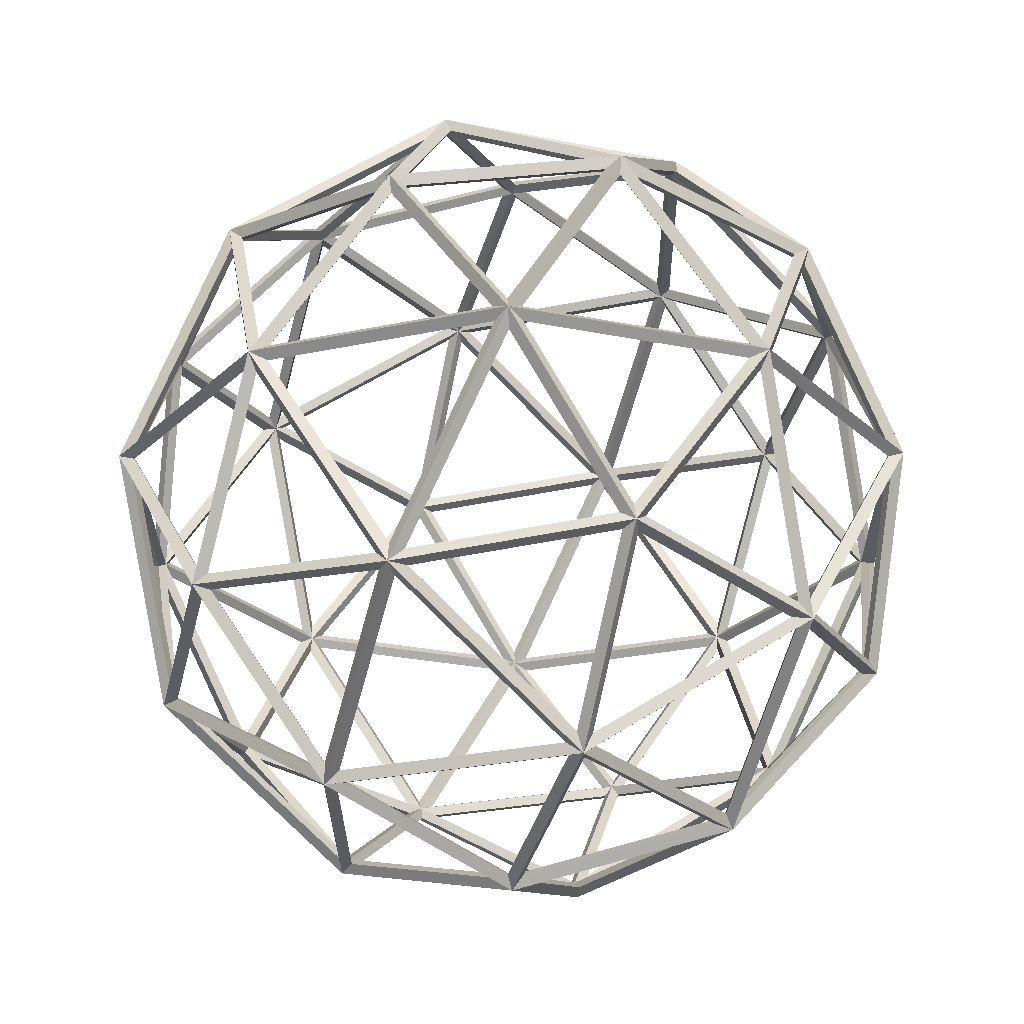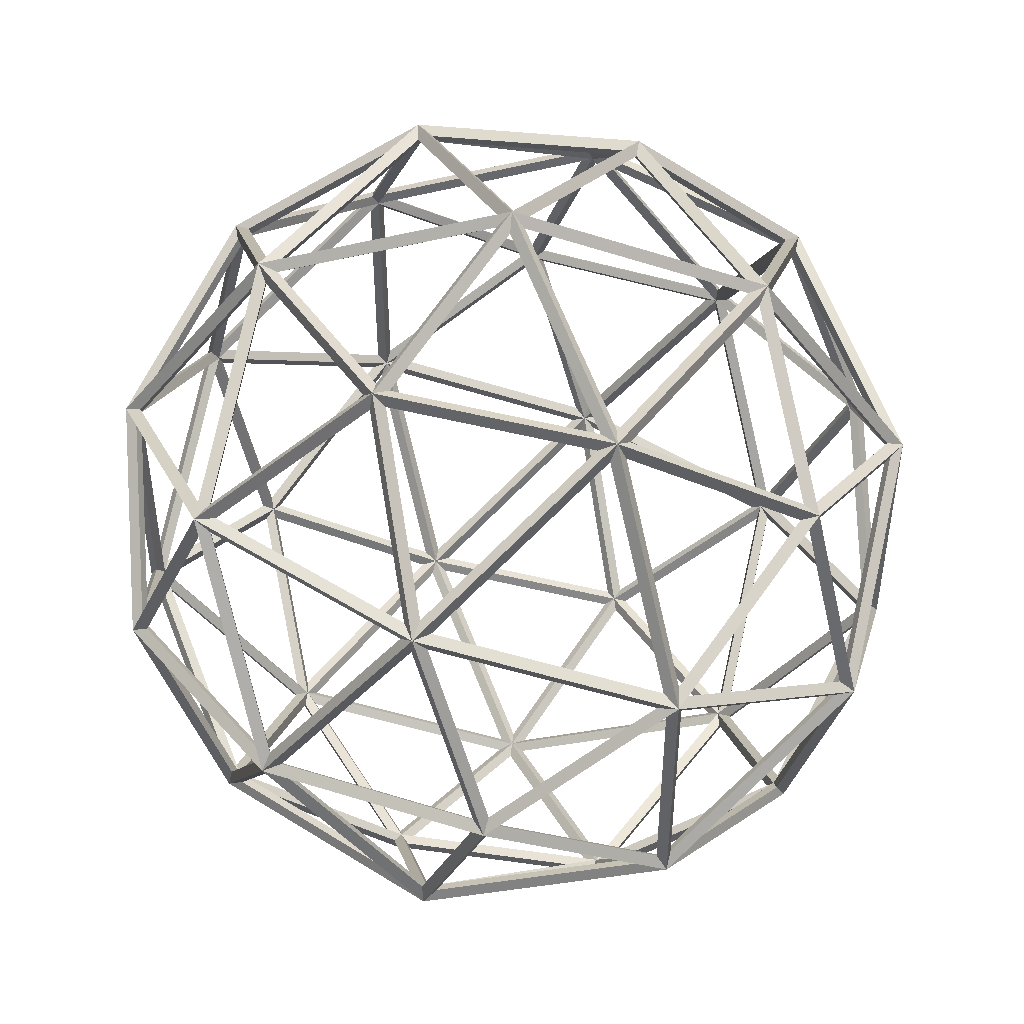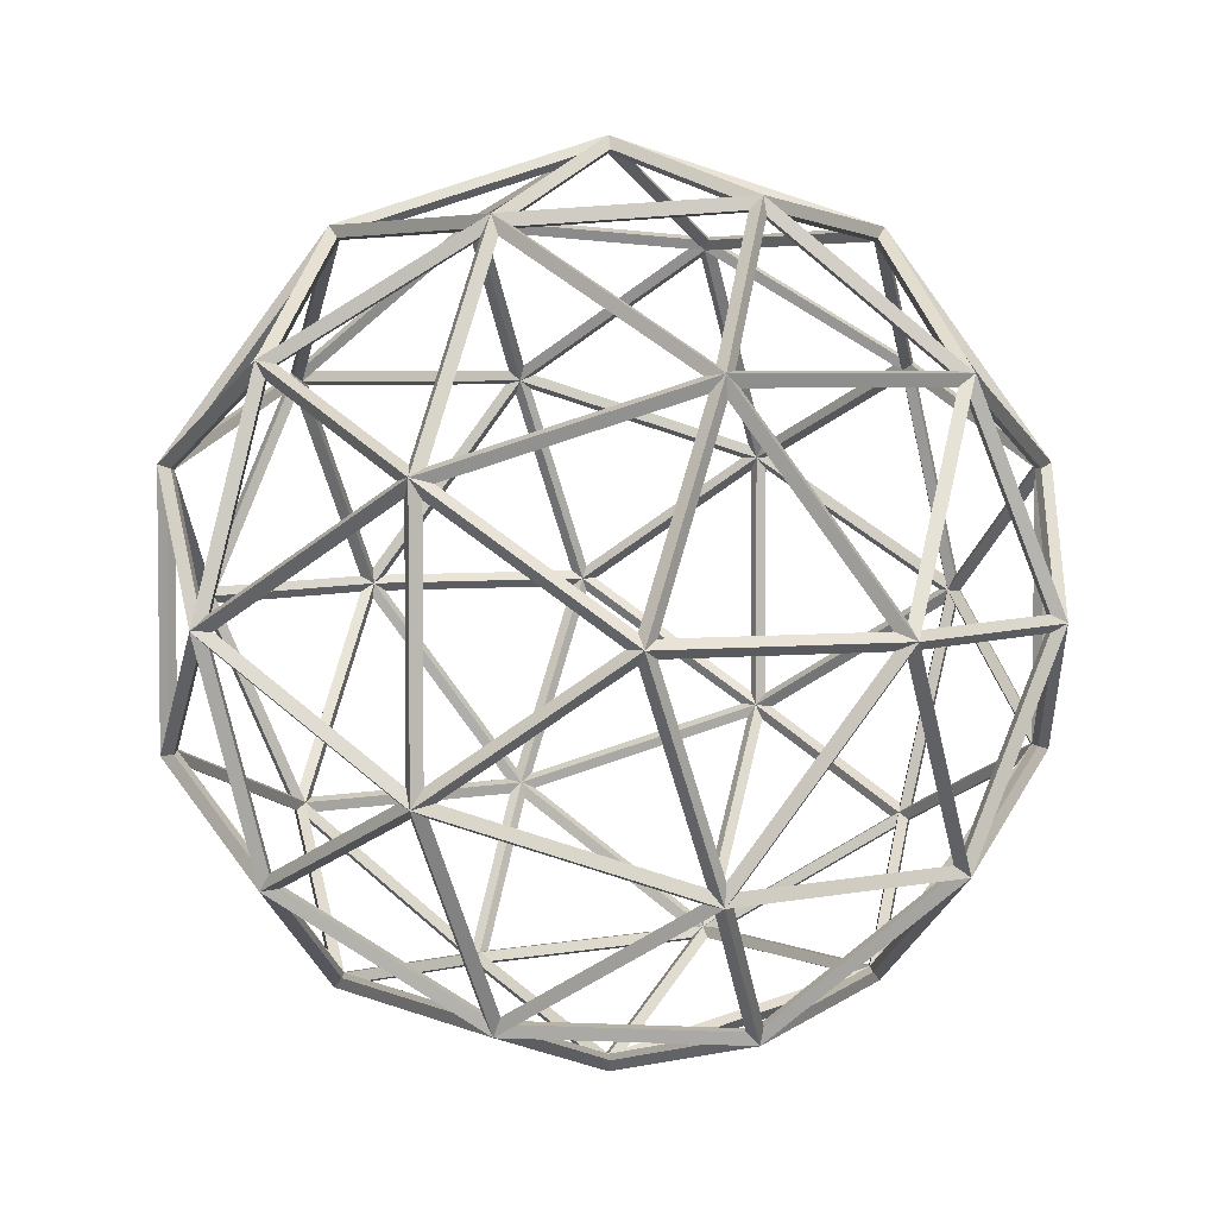
<metadata>
{"format":"obj","ext":"obj","renderer":"f3d","projection":"perspective","resolution":1024,"background":"white","views":[{"elev":-26.8,"azim":-179.5,"up":"+Y"},{"elev":47.5,"azim":-176.3,"up":"+Z"},{"elev":4.4,"azim":112.8,"up":"+Z"}]}
</metadata>
<code>
o Icosphere
v 0 -0.9805 0
v 0 -1.02 0
v 0.7095 -0.4385 0.5155
v 0.7377 -0.4559 0.536
v -0.271 -0.4385 0.8341
v -0.2818 -0.4559 0.8672
v -0.877 -0.4385 0
v -0.9119 -0.4559 0
v -0.271 -0.4385 -0.8341
v -0.2818 -0.4559 -0.8672
v 0.7095 -0.4385 -0.5155
v 0.7377 -0.4559 -0.536
v 0.271 0.4385 0.8341
v 0.2818 0.4559 0.8672
v -0.7095 0.4385 0.5155
v -0.7377 0.4559 0.536
v -0.7095 0.4385 -0.5155
v -0.7377 0.4559 -0.536
v 0.271 0.4385 -0.8341
v 0.2818 0.4559 -0.8672
v 0.877 0.4385 0
v 0.9119 0.4559 0
v 0 0.9805 0
v 0 1.02 0
v -0.1593 -0.8341 0.4902
v -0.1656 -0.8672 0.5097
v 0.417 -0.8341 0.303
v 0.4336 -0.8672 0.315
v 0.2577 -0.5155 0.7932
v 0.268 -0.536 0.8248
v 0.8341 -0.5155 0
v 0.8672 -0.536 0
v 0.417 -0.8341 -0.303
v 0.4336 -0.8672 -0.315
v -0.5155 -0.8341 0
v -0.536 -0.8672 0
v -0.6748 -0.5155 0.4902
v -0.7016 -0.536 0.5097
v -0.1593 -0.8341 -0.4902
v -0.1656 -0.8672 -0.5097
v -0.6748 -0.5155 -0.4902
v -0.7016 -0.536 -0.5097
v 0.2577 -0.5155 -0.7932
v 0.268 -0.536 -0.8248
v 0.9325 0 0.303
v 0.9696 0 0.315
v 0.9325 0 -0.303
v 0.9696 0 -0.315
v 0 0 0.9805
v 0 0 1.02
v 0.5763 0 0.7932
v 0.5992 0 0.8248
v -0.9325 0 0.303
v -0.9696 0 0.315
v -0.5763 0 0.7932
v -0.5992 0 0.8248
v -0.5763 0 -0.7932
v -0.5992 0 -0.8248
v -0.9325 0 -0.303
v -0.9696 0 -0.315
v 0.5763 0 -0.7932
v 0.5992 0 -0.8248
v 0 0 -0.9805
v 0 0 -1.02
v 0.6748 0.5155 0.4902
v 0.7016 0.536 0.5097
v -0.2577 0.5155 0.7932
v -0.268 0.536 0.8248
v -0.8341 0.5155 0
v -0.8672 0.536 0
v -0.2577 0.5155 -0.7932
v -0.268 0.536 -0.8248
v 0.6748 0.5155 -0.4902
v 0.7016 0.536 -0.5097
v 0.1593 0.8341 0.4902
v 0.1656 0.8672 0.5097
v 0.5155 0.8341 0
v 0.536 0.8672 0
v -0.417 0.8341 0.303
v -0.4336 0.8672 0.315
v -0.417 0.8341 -0.303
v -0.4336 0.8672 -0.315
v 0.1593 0.8341 -0.4902
v 0.1656 0.8672 -0.5097
v 0.01006 -0.9886 0.03095
v 0.3844 -0.8571 0.3029
v -0.1329 -0.8571 0.4711
v 0.7171 -0.4657 0.4973
v 0.4545 -0.8208 0.3066
v 0.8289 -0.5348 0.03456
v -0.02633 -0.9886 0.01913
v -0.1693 -0.8571 0.4592
v -0.4891 -0.8571 0.01913
v -0.02633 -0.9886 -0.01913
v -0.4891 -0.8571 -0.01913
v -0.1693 -0.8571 -0.4592
v 0.01006 -0.9886 -0.03095
v -0.1329 -0.8571 -0.4711
v 0.3844 -0.8571 -0.3029
v 0.7372 -0.4331 0.4973
v 0.849 -0.5022 0.03456
v 0.9374 -0.03946 0.3066
v -0.2452 -0.4331 0.8548
v 0.2295 -0.5022 0.8181
v -0.0019 -0.03946 0.9862
v -0.8887 -0.4331 0.03095
v -0.7072 -0.5022 0.4711
v -0.9386 -0.03946 0.303
v -0.3041 -0.4331 -0.8356
v -0.6665 -0.5022 -0.527
v -0.5782 -0.03946 -0.799
v 0.7008 -0.4331 -0.5474
v 0.2952 -0.5022 -0.7968
v 0.5812 -0.03946 -0.7968
v 0.7271 -0.413 0.5283
v 0.9273 -0.01935 0.3375
v 0.6076 -0.01935 0.7776
v -0.2777 -0.413 0.8548
v -0.03444 -0.01935 0.9862
v -0.5518 -0.01935 0.8181
v -0.8988 -0.413 0
v -0.9486 -0.01935 0.272
v -0.9486 -0.01935 -0.272
v -0.2777 -0.413 -0.8548
v -0.5518 -0.01935 -0.8181
v -0.03444 -0.01935 -0.9862
v 0.7271 -0.413 -0.5283
v 0.6076 -0.01935 -0.7776
v 0.9273 -0.01935 -0.3375
v 0.2878 0.4657 0.8238
v 0.6503 0.5348 0.5152
v 0.1875 0.8208 0.5152
v -0.6946 0.4657 0.5283
v -0.289 0.5348 0.7776
v -0.432 0.8208 0.3375
v -0.7171 0.4657 -0.4973
v -0.8289 0.5348 -0.03456
v -0.4545 0.8208 -0.3066
v 0.2514 0.4657 -0.8356
v -0.2233 0.5348 -0.799
v 0.1511 0.8208 -0.527
v 0.8724 0.4657 -0.01913
v 0.6909 0.5348 -0.4592
v 0.5479 0.8208 -0.01913
v 0.4891 0.8571 -0.01913
v 0.1693 0.8571 -0.4592
v 0.02633 0.9886 -0.01913
v 0.5184 0.8388 -0.03643
v 0.6631 0.5494 -0.4818
v 0.1948 0.8388 -0.4818
v 0.6503 0.5348 -0.5152
v 0.2878 0.4657 -0.8238
v 0.1875 0.8208 -0.5152
v 0.1329 0.8571 -0.4711
v -0.3844 0.8571 -0.3029
v -0.01006 0.9886 -0.03095
v 0.1255 0.8388 -0.5043
v -0.2533 0.5494 -0.7795
v -0.398 0.8388 -0.3342
v -0.289 0.5348 -0.7776
v -0.6946 0.4657 -0.5283
v -0.432 0.8208 -0.3375
v -0.4069 0.8571 -0.272
v -0.4069 0.8571 0.272
v -0.03254 0.9886 0
v -0.4408 0.8388 -0.2752
v -0.8197 0.5494 0
v -0.4408 0.8388 0.2752
v -0.8289 0.5348 0.03456
v -0.7171 0.4657 0.4973
v -0.4545 0.8208 0.3066
v -0.3844 0.8571 0.3029
v 0.1329 0.8571 0.4711
v -0.01006 0.9886 0.03095
v -0.398 0.8388 0.3342
v -0.2533 0.5494 0.7795
v 0.1255 0.8388 0.5043
v -0.2233 0.5348 0.799
v 0.2514 0.4657 0.8356
v 0.1511 0.8208 0.527
v 0.1693 0.8571 0.4592
v 0.4891 0.8571 0.01913
v 0.02633 0.9886 0.01913
v 0.1948 0.8388 0.4818
v 0.6631 0.5494 0.4818
v 0.5184 0.8388 0.03643
v 0.6909 0.5348 0.4592
v 0.8724 0.4657 0.01913
v 0.5479 0.8208 0.01913
v 0.9386 0.03946 -0.303
v 0.7072 0.5022 -0.4711
v 0.8887 0.4331 -0.03095
v 0.9282 0.01915 -0.3342
v 0.6047 0.01915 -0.7795
v 0.6941 0.4874 -0.5043
v 0.5782 0.03946 -0.799
v 0.3041 0.4331 -0.8356
v 0.6665 0.5022 -0.527
v 0.0019 0.03946 -0.9862
v -0.2295 0.5022 -0.8181
v 0.2452 0.4331 -0.8548
v -0.03099 0.01915 -0.9861
v -0.5545 0.01915 -0.816
v -0.2651 0.4874 -0.816
v -0.5812 0.03946 -0.7968
v -0.7008 0.4331 -0.5474
v -0.2952 0.5022 -0.7968
v -0.9374 0.03946 -0.3066
v -0.849 0.5022 -0.03456
v -0.7372 0.4331 -0.4973
v -0.9474 0.01915 -0.2752
v -0.9474 0.01915 0.2752
v -0.858 0.4874 0
v -0.9374 0.03946 0.3066
v -0.7372 0.4331 0.4973
v -0.849 0.5022 0.03456
v -0.5812 0.03946 0.7968
v -0.2952 0.5022 0.7968
v -0.7008 0.4331 0.5474
v -0.5545 0.01915 0.816
v -0.03099 0.01915 0.9861
v -0.2651 0.4874 0.816
v 0.0019 0.03946 0.9862
v 0.2452 0.4331 0.8548
v -0.2295 0.5022 0.8181
v 0.5782 0.03946 0.799
v 0.6665 0.5022 0.527
v 0.3041 0.4331 0.8356
v 0.6047 0.01915 0.7795
v 0.9282 0.01915 0.3342
v 0.6941 0.4874 0.5043
v 0.9386 0.03946 0.303
v 0.8887 0.4331 0.03095
v 0.7072 0.5022 0.4711
v 0.5518 0.01935 -0.8181
v 0.03444 0.01935 -0.9862
v 0.2777 0.413 -0.8548
v 0.5545 -0.01915 -0.816
v 0.2651 -0.4874 -0.816
v 0.03099 -0.01915 -0.9861
v 0.2295 -0.5022 -0.8181
v -0.2452 -0.4331 -0.8548
v -0.0019 -0.03946 -0.9862
v -0.6076 0.01935 -0.7776
v -0.9273 0.01935 -0.3375
v -0.7271 0.413 -0.5283
v -0.6047 -0.01915 -0.7795
v -0.6941 -0.4874 -0.5043
v -0.9282 -0.01915 -0.3342
v -0.7072 -0.5022 -0.4711
v -0.8887 -0.4331 -0.03095
v -0.9386 -0.03946 -0.303
v -0.9273 0.01935 0.3375
v -0.6076 0.01935 0.7776
v -0.7271 0.413 0.5283
v -0.9282 -0.01915 0.3342
v -0.6941 -0.4874 0.5043
v -0.6047 -0.01915 0.7795
v -0.6665 -0.5022 0.527
v -0.3041 -0.4331 0.8356
v -0.5782 -0.03946 0.799
v 0.03444 0.01935 0.9862
v 0.5518 0.01935 0.8181
v 0.2777 0.413 0.8548
v 0.03099 -0.01915 0.9861
v 0.2651 -0.4874 0.816
v 0.5545 -0.01915 0.816
v 0.2952 -0.5022 0.7968
v 0.7008 -0.4331 0.5474
v 0.5812 -0.03946 0.7968
v 0.9486 0.01935 0.272
v 0.9486 0.01935 -0.272
v 0.8988 0.413 0
v 0.9474 -0.01915 0.2752
v 0.858 -0.4874 0
v 0.9474 -0.01915 -0.2752
v 0.849 -0.5022 -0.03456
v 0.7372 -0.4331 -0.4973
v 0.9374 -0.03946 -0.3066
v 0.432 -0.8208 -0.3375
v 0.289 -0.5348 -0.7776
v 0.6946 -0.4657 -0.5283
v 0.398 -0.8388 -0.3342
v -0.1255 -0.8388 -0.5043
v 0.2533 -0.5494 -0.7795
v -0.1511 -0.8208 -0.527
v -0.2514 -0.4657 -0.8356
v 0.2233 -0.5348 -0.799
v -0.1875 -0.8208 -0.5152
v -0.6503 -0.5348 -0.5152
v -0.2878 -0.4657 -0.8238
v -0.1948 -0.8388 -0.4818
v -0.5184 -0.8388 -0.03643
v -0.6631 -0.5494 -0.4818
v -0.5479 -0.8208 -0.01913
v -0.8724 -0.4657 -0.01913
v -0.6909 -0.5348 -0.4592
v -0.5479 -0.8208 0.01913
v -0.6909 -0.5348 0.4592
v -0.8724 -0.4657 0.01913
v -0.5184 -0.8388 0.03643
v -0.1948 -0.8388 0.4818
v -0.6631 -0.5494 0.4818
v -0.1875 -0.8208 0.5152
v -0.2878 -0.4657 0.8238
v -0.6503 -0.5348 0.5152
v 0.8289 -0.5348 -0.03456
v 0.4545 -0.8208 -0.3066
v 0.7171 -0.4657 -0.4973
v 0.8197 -0.5494 0
v 0.4408 -0.8388 0.2752
v 0.4408 -0.8388 -0.2752
v 0.4069 -0.8571 0.272
v 0.03254 -0.9886 0
v 0.4069 -0.8571 -0.272
v -0.1511 -0.8208 0.527
v 0.2233 -0.5348 0.799
v -0.2514 -0.4657 0.8356
v -0.1255 -0.8388 0.5043
v 0.398 -0.8388 0.3342
v 0.2533 -0.5494 0.7795
v 0.432 -0.8208 0.3375
v 0.6946 -0.4657 0.5283
v 0.289 -0.5348 0.7776
f 85 86 27 1
f 86 85 2 28
f 86 87 25 27
f 87 86 28 26
f 87 85 1 25
f 85 87 26 2
f 88 89 27 3
f 89 88 4 28
f 89 90 31 27
f 90 89 28 32
f 90 88 3 31
f 88 90 32 4
f 91 92 25 1
f 92 91 2 26
f 92 93 35 25
f 93 92 26 36
f 93 91 1 35
f 91 93 36 2
f 94 95 35 1
f 95 94 2 36
f 95 96 39 35
f 96 95 36 40
f 96 94 1 39
f 94 96 40 2
f 97 98 39 1
f 98 97 2 40
f 98 99 33 39
f 99 98 40 34
f 99 97 1 33
f 97 99 34 2
f 100 101 31 3
f 101 100 4 32
f 101 102 45 31
f 102 101 32 46
f 102 100 3 45
f 100 102 46 4
f 103 104 29 5
f 104 103 6 30
f 104 105 49 29
f 105 104 30 50
f 105 103 5 49
f 103 105 50 6
f 106 107 37 7
f 107 106 8 38
f 107 108 53 37
f 108 107 38 54
f 108 106 7 53
f 106 108 54 8
f 109 110 41 9
f 110 109 10 42
f 110 111 57 41
f 111 110 42 58
f 111 109 9 57
f 109 111 58 10
f 112 113 43 11
f 113 112 12 44
f 113 114 61 43
f 114 113 44 62
f 114 112 11 61
f 112 114 62 12
f 115 116 45 3
f 116 115 4 46
f 116 117 51 45
f 117 116 46 52
f 117 115 3 51
f 115 117 52 4
f 118 119 49 5
f 119 118 6 50
f 119 120 55 49
f 120 119 50 56
f 120 118 5 55
f 118 120 56 6
f 121 122 53 7
f 122 121 8 54
f 122 123 59 53
f 123 122 54 60
f 123 121 7 59
f 121 123 60 8
f 124 125 57 9
f 125 124 10 58
f 125 126 63 57
f 126 125 58 64
f 126 124 9 63
f 124 126 64 10
f 127 128 61 11
f 128 127 12 62
f 128 129 47 61
f 129 128 62 48
f 129 127 11 47
f 127 129 48 12
f 130 131 65 13
f 131 130 14 66
f 131 132 75 65
f 132 131 66 76
f 132 130 13 75
f 130 132 76 14
f 133 134 67 15
f 134 133 16 68
f 134 135 79 67
f 135 134 68 80
f 135 133 15 79
f 133 135 80 16
f 136 137 69 17
f 137 136 18 70
f 137 138 81 69
f 138 137 70 82
f 138 136 17 81
f 136 138 82 18
f 139 140 71 19
f 140 139 20 72
f 140 141 83 71
f 141 140 72 84
f 141 139 19 83
f 139 141 84 20
f 142 143 73 21
f 143 142 22 74
f 143 144 77 73
f 144 143 74 78
f 144 142 21 77
f 142 144 78 22
f 145 146 83 77
f 146 145 78 84
f 146 147 23 83
f 147 146 84 24
f 147 145 77 23
f 145 147 24 78
f 148 149 73 77
f 149 148 78 74
f 149 150 83 73
f 150 149 74 84
f 150 148 77 83
f 148 150 84 78
f 151 152 19 73
f 152 151 74 20
f 152 153 83 19
f 153 152 20 84
f 153 151 73 83
f 151 153 84 74
f 154 155 81 83
f 155 154 84 82
f 155 156 23 81
f 156 155 82 24
f 156 154 83 23
f 154 156 24 84
f 157 158 71 83
f 158 157 84 72
f 158 159 81 71
f 159 158 72 82
f 159 157 83 81
f 157 159 82 84
f 160 161 17 71
f 161 160 72 18
f 161 162 81 17
f 162 161 18 82
f 162 160 71 81
f 160 162 82 72
f 163 164 79 81
f 164 163 82 80
f 164 165 23 79
f 165 164 80 24
f 165 163 81 23
f 163 165 24 82
f 166 167 69 81
f 167 166 82 70
f 167 168 79 69
f 168 167 70 80
f 168 166 81 79
f 166 168 80 82
f 169 170 15 69
f 170 169 70 16
f 170 171 79 15
f 171 170 16 80
f 171 169 69 79
f 169 171 80 70
f 172 173 75 79
f 173 172 80 76
f 173 174 23 75
f 174 173 76 24
f 174 172 79 23
f 172 174 24 80
f 175 176 67 79
f 176 175 80 68
f 176 177 75 67
f 177 176 68 76
f 177 175 79 75
f 175 177 76 80
f 178 179 13 67
f 179 178 68 14
f 179 180 75 13
f 180 179 14 76
f 180 178 67 75
f 178 180 76 68
f 181 182 77 75
f 182 181 76 78
f 182 183 23 77
f 183 182 78 24
f 183 181 75 23
f 181 183 24 76
f 184 185 65 75
f 185 184 76 66
f 185 186 77 65
f 186 185 66 78
f 186 184 75 77
f 184 186 78 76
f 187 188 21 65
f 188 187 66 22
f 188 189 77 21
f 189 188 22 78
f 189 187 65 77
f 187 189 78 66
f 190 191 73 47
f 191 190 48 74
f 191 192 21 73
f 192 191 74 22
f 192 190 47 21
f 190 192 22 48
f 193 194 61 47
f 194 193 48 62
f 194 195 73 61
f 195 194 62 74
f 195 193 47 73
f 193 195 74 48
f 196 197 19 61
f 197 196 62 20
f 197 198 73 19
f 198 197 20 74
f 198 196 61 73
f 196 198 74 62
f 199 200 71 63
f 200 199 64 72
f 200 201 19 71
f 201 200 72 20
f 201 199 63 19
f 199 201 20 64
f 202 203 57 63
f 203 202 64 58
f 203 204 71 57
f 204 203 58 72
f 204 202 63 71
f 202 204 72 64
f 205 206 17 57
f 206 205 58 18
f 206 207 71 17
f 207 206 18 72
f 207 205 57 71
f 205 207 72 58
f 208 209 69 59
f 209 208 60 70
f 209 210 17 69
f 210 209 70 18
f 210 208 59 17
f 208 210 18 60
f 211 212 53 59
f 212 211 60 54
f 212 213 69 53
f 213 212 54 70
f 213 211 59 69
f 211 213 70 60
f 214 215 15 53
f 215 214 54 16
f 215 216 69 15
f 216 215 16 70
f 216 214 53 69
f 214 216 70 54
f 217 218 67 55
f 218 217 56 68
f 218 219 15 67
f 219 218 68 16
f 219 217 55 15
f 217 219 16 56
f 220 221 49 55
f 221 220 56 50
f 221 222 67 49
f 222 221 50 68
f 222 220 55 67
f 220 222 68 56
f 223 224 13 49
f 224 223 50 14
f 224 225 67 13
f 225 224 14 68
f 225 223 49 67
f 223 225 68 50
f 226 227 65 51
f 227 226 52 66
f 227 228 13 65
f 228 227 66 14
f 228 226 51 13
f 226 228 14 52
f 229 230 45 51
f 230 229 52 46
f 230 231 65 45
f 231 230 46 66
f 231 229 51 65
f 229 231 66 52
f 232 233 21 45
f 233 232 46 22
f 233 234 65 21
f 234 233 22 66
f 234 232 45 65
f 232 234 66 46
f 235 236 63 61
f 236 235 62 64
f 236 237 19 63
f 237 236 64 20
f 237 235 61 19
f 235 237 20 62
f 238 239 43 61
f 239 238 62 44
f 239 240 63 43
f 240 239 44 64
f 240 238 61 63
f 238 240 64 62
f 241 242 9 43
f 242 241 44 10
f 242 243 63 9
f 243 242 10 64
f 243 241 43 63
f 241 243 64 44
f 244 245 59 57
f 245 244 58 60
f 245 246 17 59
f 246 245 60 18
f 246 244 57 17
f 244 246 18 58
f 247 248 41 57
f 248 247 58 42
f 248 249 59 41
f 249 248 42 60
f 249 247 57 59
f 247 249 60 58
f 250 251 7 41
f 251 250 42 8
f 251 252 59 7
f 252 251 8 60
f 252 250 41 59
f 250 252 60 42
f 253 254 55 53
f 254 253 54 56
f 254 255 15 55
f 255 254 56 16
f 255 253 53 15
f 253 255 16 54
f 256 257 37 53
f 257 256 54 38
f 257 258 55 37
f 258 257 38 56
f 258 256 53 55
f 256 258 56 54
f 259 260 5 37
f 260 259 38 6
f 260 261 55 5
f 261 260 6 56
f 261 259 37 55
f 259 261 56 38
f 262 263 51 49
f 263 262 50 52
f 263 264 13 51
f 264 263 52 14
f 264 262 49 13
f 262 264 14 50
f 265 266 29 49
f 266 265 50 30
f 266 267 51 29
f 267 266 30 52
f 267 265 49 51
f 265 267 52 50
f 268 269 3 29
f 269 268 30 4
f 269 270 51 3
f 270 269 4 52
f 270 268 29 51
f 268 270 52 30
f 271 272 47 45
f 272 271 46 48
f 272 273 21 47
f 273 272 48 22
f 273 271 45 21
f 271 273 22 46
f 274 275 31 45
f 275 274 46 32
f 275 276 47 31
f 276 275 32 48
f 276 274 45 47
f 274 276 48 46
f 277 278 11 31
f 278 277 32 12
f 278 279 47 11
f 279 278 12 48
f 279 277 31 47
f 277 279 48 32
f 280 281 43 33
f 281 280 34 44
f 281 282 11 43
f 282 281 44 12
f 282 280 33 11
f 280 282 12 34
f 283 284 39 33
f 284 283 34 40
f 284 285 43 39
f 285 284 40 44
f 285 283 33 43
f 283 285 44 34
f 286 287 9 39
f 287 286 40 10
f 287 288 43 9
f 288 287 10 44
f 288 286 39 43
f 286 288 44 40
f 289 290 41 39
f 290 289 40 42
f 290 291 9 41
f 291 290 42 10
f 291 289 39 9
f 289 291 10 40
f 292 293 35 39
f 293 292 40 36
f 293 294 41 35
f 294 293 36 42
f 294 292 39 41
f 292 294 42 40
f 295 296 7 35
f 296 295 36 8
f 296 297 41 7
f 297 296 8 42
f 297 295 35 41
f 295 297 42 36
f 298 299 37 35
f 299 298 36 38
f 299 300 7 37
f 300 299 38 8
f 300 298 35 7
f 298 300 8 36
f 301 302 25 35
f 302 301 36 26
f 302 303 37 25
f 303 302 26 38
f 303 301 35 37
f 301 303 38 36
f 304 305 5 25
f 305 304 26 6
f 305 306 37 5
f 306 305 6 38
f 306 304 25 37
f 304 306 38 26
f 307 308 33 31
f 308 307 32 34
f 308 309 11 33
f 309 308 34 12
f 309 307 31 11
f 307 309 12 32
f 310 311 27 31
f 311 310 32 28
f 311 312 33 27
f 312 311 28 34
f 312 310 31 33
f 310 312 34 32
f 313 314 1 27
f 314 313 28 2
f 314 315 33 1
f 315 314 2 34
f 315 313 27 33
f 313 315 34 28
f 316 317 29 25
f 317 316 26 30
f 317 318 5 29
f 318 317 30 6
f 318 316 25 5
f 316 318 6 26
f 319 320 27 25
f 320 319 26 28
f 320 321 29 27
f 321 320 28 30
f 321 319 25 29
f 319 321 30 26
f 322 323 3 27
f 323 322 28 4
f 323 324 29 3
f 324 323 4 30
f 324 322 27 29
f 322 324 30 28

</code>
